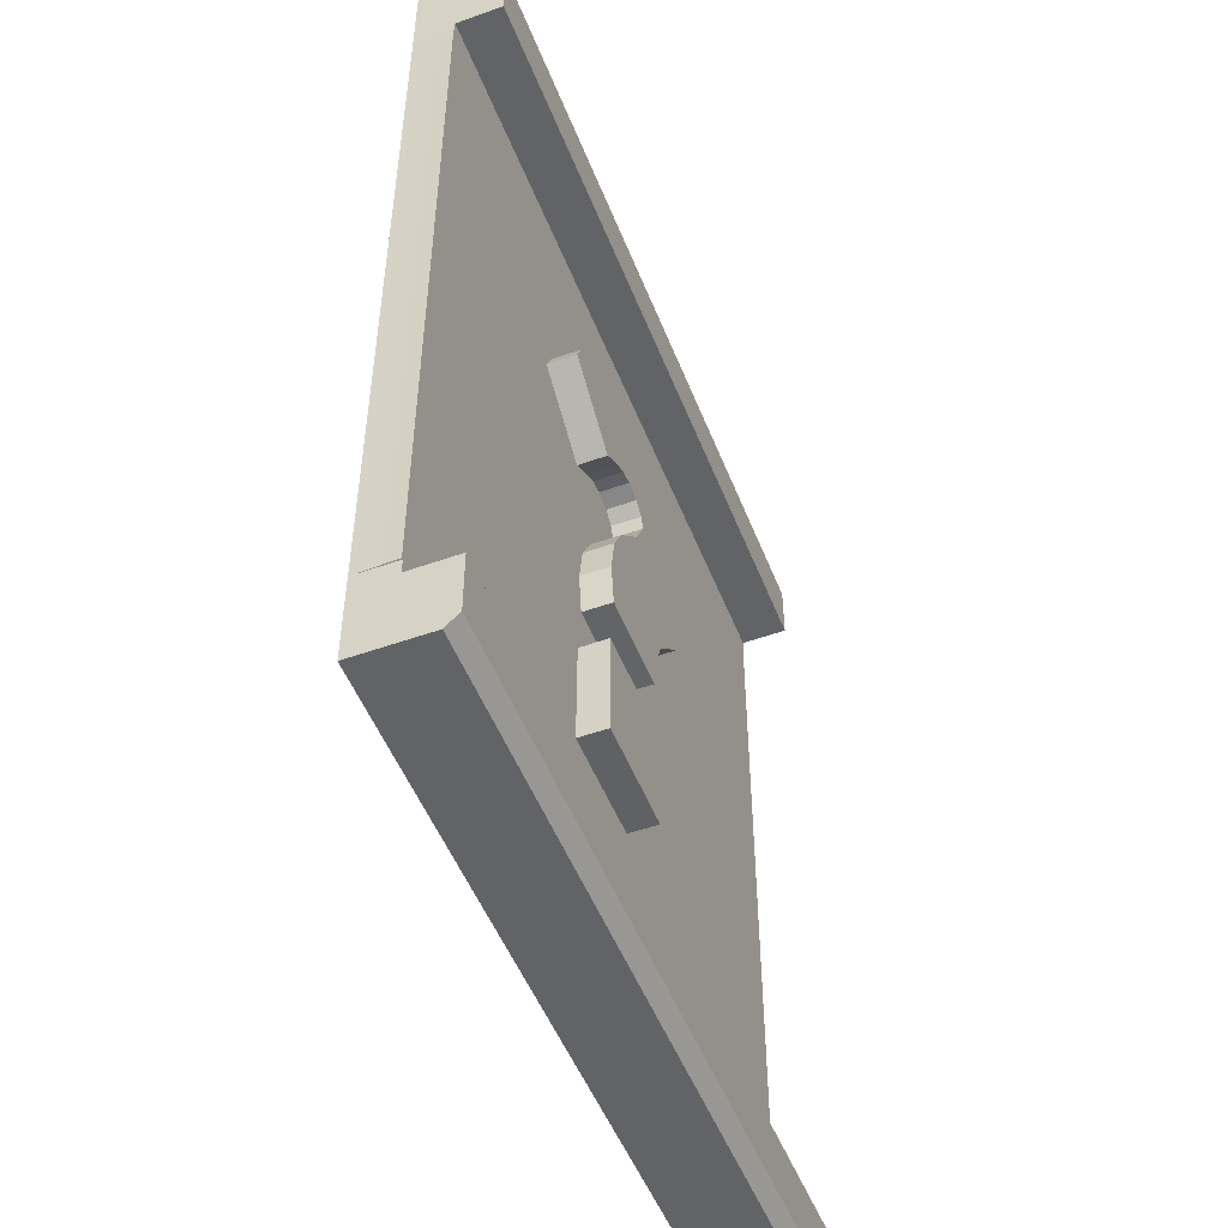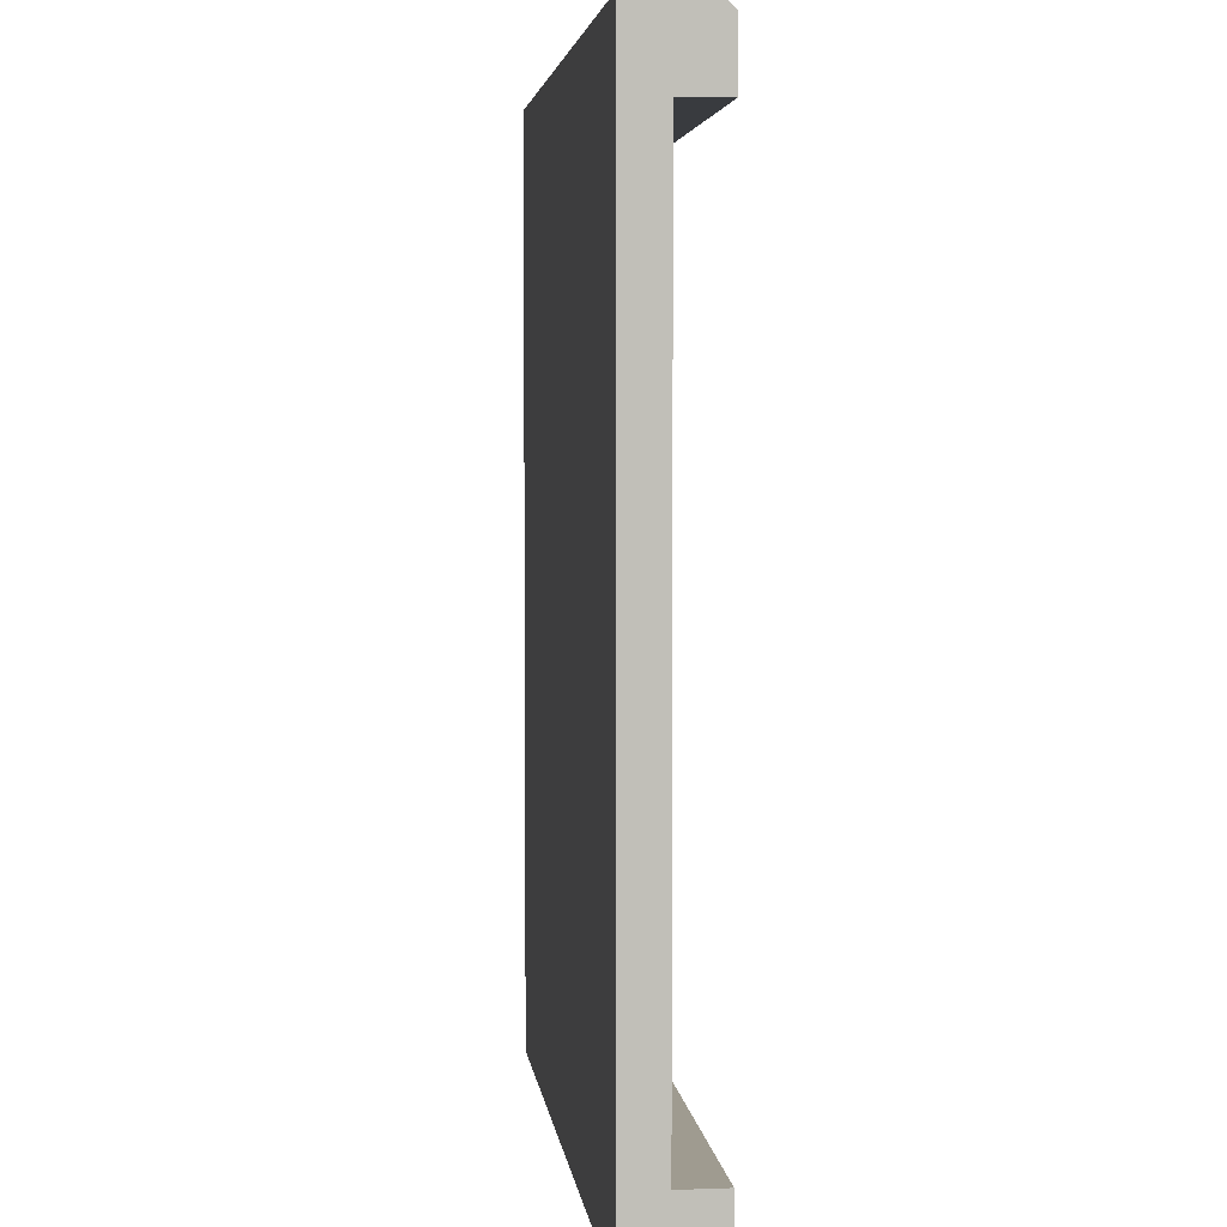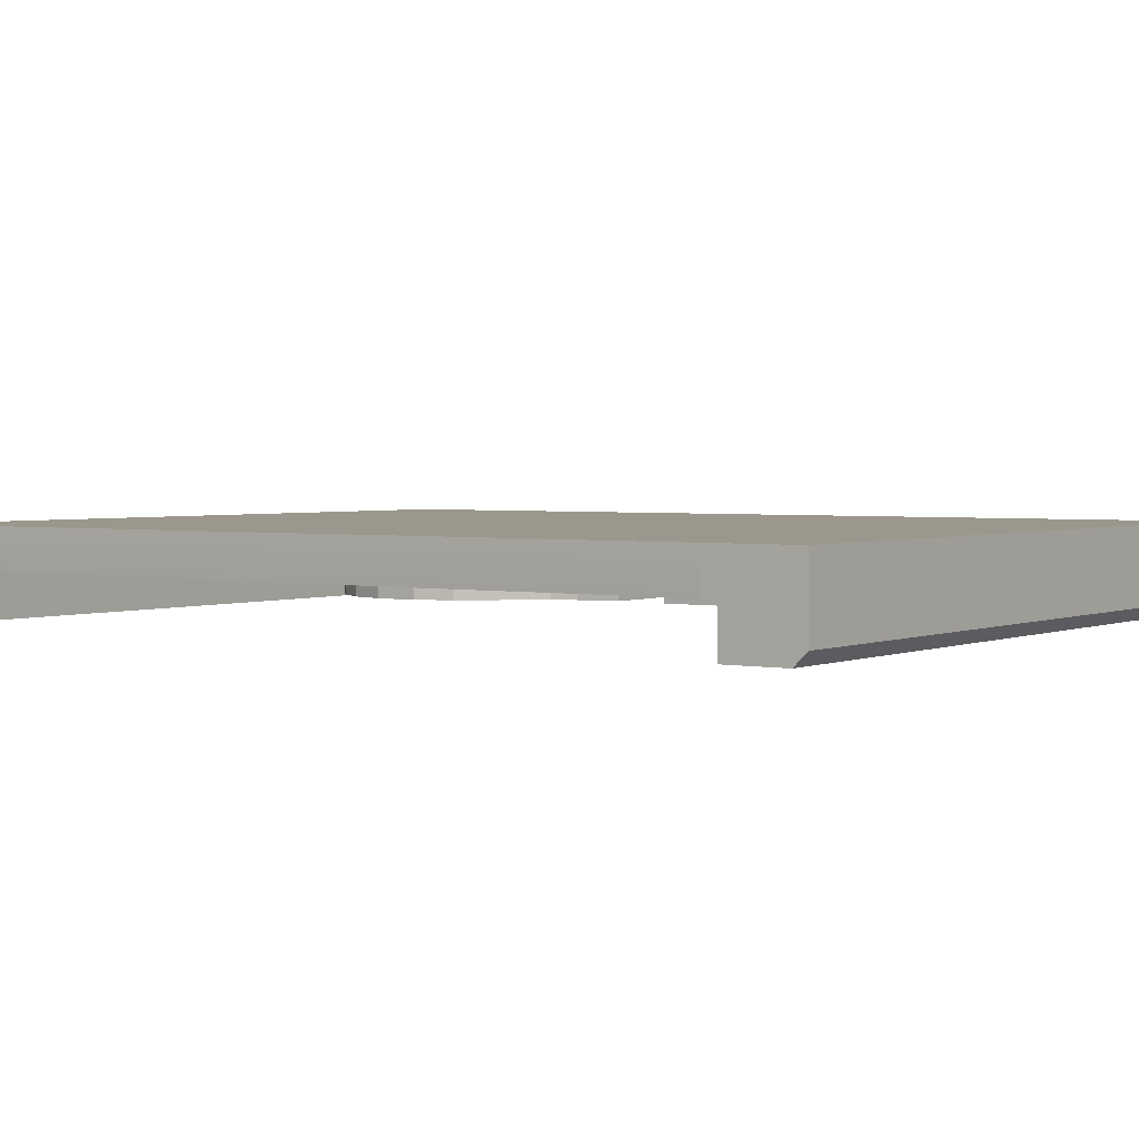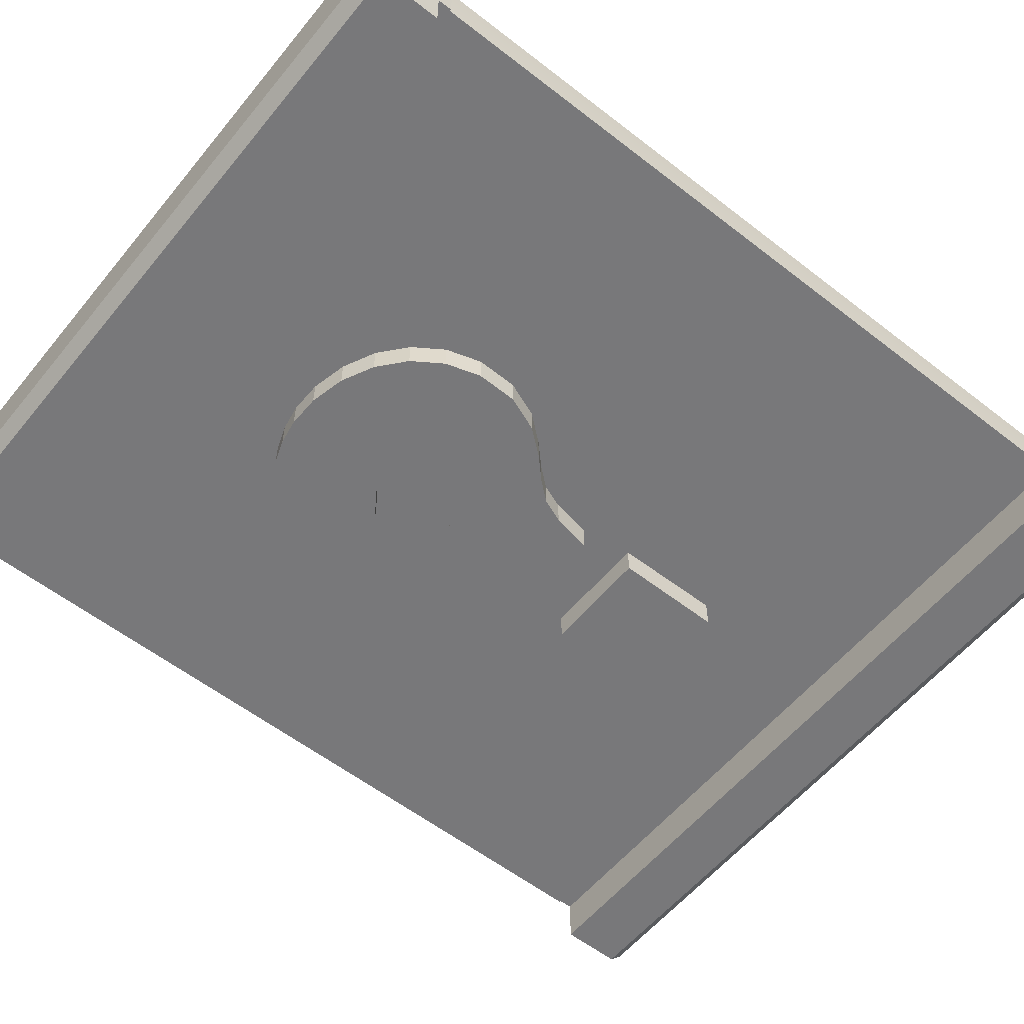
<metadata>
{"format":"obj","ext":"obj","renderer":"f3d","projection":"perspective","resolution":1024,"background":"white","views":[{"elev":-51.0,"azim":111.2,"up":"+Y"},{"elev":4.1,"azim":83.2,"up":"+Y"},{"elev":2.6,"azim":-55.3,"up":"+Z"},{"elev":-57.6,"azim":-128.9,"up":"+Z"}]}
</metadata>
<code>
g GoldBoxPartB
v -0.0001723 0.005189 -0.0008759
v 0.0006808 0.005189 -0.0008759
v 0.0006808 0.005523 -0.0008759
v 0.0006081 0.005962 -0.0008759
v 0.0004265 0.006307 -0.0008759
v -4.576e-05 0.006843 -0.0008759
v -0.0001933 0.005572 -0.0008759
v -0.0003001 0.007383 -0.0008759
v -0.000339 0.005946 -0.0008759
v -0.000599 0.008535 -0.0008759
v -0.0005737 0.006237 -0.0008759
v -0.0008381 0.006498 -0.0008759
v -0.0008937 0.008286 -0.0008759
v -0.001073 0.006786 -0.0008759
v -0.001108 0.007971 -0.0008759
v -0.001219 0.007157 -0.0008759
v -0.001224 0.007597 -0.0008759
v -0.0002423 0.008709 -0.0008759
v -0.0002036 0.007686 -0.0008759
v 4.068e-05 0.007893 -0.0008759
v 0.000158 0.0088 -0.0008759
v 0.0003651 0.00797 -0.0008759
v 0.0005158 0.008805 -0.0008759
v 0.0006446 0.007921 -0.0008759
v 0.0007939 0.008756 -0.0008759
v 0.0008798 0.007796 -0.0008759
v 0.001049 0.008665 -0.0008759
v 0.001057 0.007628 -0.0008759
v 0.001279 0.008539 -0.0008759
v 0.001482 0.008385 -0.0008759
v 0.001655 0.00821 -0.0008759
v 0.001729 0.008116 -0.0008759
v -0.0002662 0.004155 -0.0008759
v -0.0002662 0.003114 -0.0008759
v 0.0007748 0.003114 -0.0008759
v 0.0007748 0.004155 -0.0008759
v 0.0001587 0.006977 -0.0004083
v -5.601e-05 0.007399 -0.0004083
v -5.601e-05 0.007399 -0.0008759
v 0.0001587 0.006977 -0.0008759
v 0.0005655 0.00769 -0.0004083
v 0.0005655 0.00769 -0.0008759
v 0.0003725 0.007725 -0.0008759
v 0.0003725 0.007725 -0.0004083
v 0.0005655 0.00769 -0.0004083
v 0.0007368 0.007598 -0.0004083
v 0.0007368 0.007598 -0.0008759
v 0.0005655 0.00769 -0.0008759
v -0.0005506 0.005824 -0.0004083
v -0.0005506 0.005824 -0.0008759
v -0.000755 0.006072 -0.0008759
v -0.000755 0.006072 -0.0004083
v 0.0006279 0.006446 -0.0004083
v 0.0006279 0.006446 -0.0008759
v 0.00084 0.00604 -0.0008759
v 0.00084 0.00604 -0.0004083
v 0.0006279 0.006446 -0.0008759
v 0.0006279 0.006446 -0.0004083
v 0.0001587 0.006977 -0.0004083
v 0.0001587 0.006977 -0.0008759
v 0.000129 0.009042 -0.0004083
v -0.0003235 0.00894 -0.0004083
v -0.0003235 0.00894 -0.0008759
v 0.000129 0.009042 -0.0008759
v 0.001972 0.008083 -0.0004083
v 0.001972 0.008083 -0.0008759
v 0.00104 0.007384 -0.0008759
v 0.00104 0.007384 -0.0004083
v -0.001329 0.008077 -0.0004083
v -0.001329 0.008077 -0.0008759
v -0.001075 0.00845 -0.0008759
v -0.001075 0.00845 -0.0004083
v -1.311e-07 0.00755 -0.0004083
v 0.000151 0.007674 -0.0004083
v 0.000151 0.007674 -0.0008759
v -1.311e-07 0.00755 -0.0008759
v -0.001284 0.006662 -0.0004083
v -0.001284 0.006662 -0.0008759
v -0.001459 0.00711 -0.0008759
v -0.001459 0.00711 -0.0004083
v 0.001838 0.008372 -0.0004083
v 0.001643 0.008569 -0.0004083
v 0.001643 0.008569 -0.0008759
v 0.001838 0.008372 -0.0008759
v 0.0009316 0.004343 -0.0004083
v 0.0009477 0.004328 -0.0008759
v 0.0009477 0.002941 -0.0008759
v 0.0009477 0.002941 -0.0004083
v -0.0004538 0.002957 -0.0004083
v -0.0004392 0.002941 -0.0008759
v -0.0004392 0.004328 -0.0008759
v -0.0004392 0.004328 -0.0004083
v -0.001075 0.00845 -0.0004083
v -0.001075 0.00845 -0.0008759
v -0.0007324 0.00874 -0.0008759
v -0.0007324 0.00874 -0.0004083
v 0.001149 0.008888 -0.0004083
v 0.001149 0.008888 -0.0008759
v 0.001412 0.008744 -0.0008759
v 0.001412 0.008744 -0.0004083
v 0.001838 0.008372 -0.0004083
v 0.001838 0.008372 -0.0008759
v 0.001972 0.008083 -0.0008759
v 0.001972 0.008083 -0.0004083
v 0.0009245 0.005543 -0.0004083
v 0.0009245 0.005543 -0.0008759
v 0.0008537 0.005016 -0.0008759
v 0.0008537 0.005016 -0.0004083
v 0.0008563 0.008993 -0.0004083
v 0.0008563 0.008993 -0.0008759
v 0.001149 0.008888 -0.0008759
v 0.001149 0.008888 -0.0004083
v -1.311e-07 0.00755 -0.0004083
v -1.311e-07 0.00755 -0.0008759
v -5.601e-05 0.007399 -0.0008759
v -5.601e-05 0.007399 -0.0004083
v -0.0004323 0.00552 -0.0004083
v -0.0004323 0.00552 -0.0008759
v -0.0005506 0.005824 -0.0008759
v -0.0005506 0.005824 -0.0004083
v 0.0005352 0.009049 -0.0004083
v 0.000129 0.009042 -0.0004083
v 0.000129 0.009042 -0.0008759
v 0.0005352 0.009049 -0.0008759
v 0.0005352 0.009049 -0.0004083
v 0.0005352 0.009049 -0.0008759
v 0.0008563 0.008993 -0.0008759
v 0.0008563 0.008993 -0.0004083
v 0.000151 0.007674 -0.0008759
v 0.000151 0.007674 -0.0004083
v 0.0003725 0.007725 -0.0004083
v 0.0003725 0.007725 -0.0008759
v -0.0003404 0.005011 -0.0004083
v -0.0003404 0.005011 -0.0008759
v -0.0004323 0.00552 -0.0008759
v -0.0004323 0.00552 -0.0004083
v -0.001019 0.006333 -0.0004083
v -0.001019 0.006333 -0.0008759
v -0.001284 0.006662 -0.0008759
v -0.001284 0.006662 -0.0004083
v -0.001466 0.007632 -0.0004083
v -0.001466 0.007632 -0.0008759
v -0.001329 0.008077 -0.0008759
v -0.001329 0.008077 -0.0004083
v 0.0009477 0.002941 -0.0004083
v 0.0009477 0.002941 -0.0008759
v -0.0004392 0.002941 -0.0008759
v -0.0004538 0.002957 -0.0004083
v -0.001459 0.00711 -0.0004083
v -0.001459 0.00711 -0.0008759
v -0.001466 0.007632 -0.0008759
v -0.001466 0.007632 -0.0004083
v -0.0004392 0.004328 -0.0004083
v -0.0004392 0.004328 -0.0008759
v 0.0009477 0.004328 -0.0008759
v 0.0009316 0.004343 -0.0004083
v 0.00084 0.00604 -0.0004083
v 0.00084 0.00604 -0.0008759
v 0.0009245 0.005543 -0.0008759
v 0.0009245 0.005543 -0.0004083
v -0.0007324 0.00874 -0.0004083
v -0.0007324 0.00874 -0.0008759
v -0.0003235 0.00894 -0.0008759
v -0.0003235 0.00894 -0.0004083
v 0.001412 0.008744 -0.0004083
v 0.001412 0.008744 -0.0008759
v 0.001643 0.008569 -0.0008759
v 0.001643 0.008569 -0.0004083
v 0.0008537 0.005016 -0.0004083
v 0.0008537 0.005016 -0.0008759
v -0.0003404 0.005011 -0.0008759
v -0.0003404 0.005011 -0.0004083
v -0.000755 0.006072 -0.0004083
v -0.000755 0.006072 -0.0008759
v -0.001019 0.006333 -0.0008759
v -0.001019 0.006333 -0.0004083
v 0.0007368 0.007598 -0.0004083
v 0.00104 0.007384 -0.0004083
v 0.00104 0.007384 -0.0008759
v 0.0007368 0.007598 -0.0008759
v 0.00485 0.0009385 -0.001101
v 0.00485 0.0009385 -0.0005108
v -0.00485 0.0009385 -0.0005108
v -0.00485 0.0009385 -0.001101
v 0.00485 0.0009385 -0.0005108
v 0.00485 0.001118 -0.0005108
v -0.00485 0.001118 -0.0005108
v -0.00485 0.0009385 -0.0005108
v 0.00485 1.192e-09 2.98e-10
v 0.00485 1.345e-09 -0.0009368
v -0.00485 1.526e-10 -0.0009368
v -0.00485 8.254e-16 -5.066e-09
v 0.00485 0.0001638 -0.001101
v 0.00485 0.0009385 -0.001101
v -0.00485 0.0009385 -0.001101
v -0.00485 0.0001638 -0.001101
v -0.00485 8.254e-16 -5.066e-09
v 0.00485 0.0009385 7.489e-10
v 0.00485 1.192e-09 2.98e-10
v -0.00485 0.0009385 -4.317e-09
v 0.00485 0.001118 7.782e-10
v -0.00485 0.001118 -4.288e-09
v 0.00485 0.01076 2.051e-09
v -0.00485 0.01076 -3.313e-09
v -0.00485 0.01094 -3.284e-09
v 0.00485 0.01094 2.08e-09
v -0.00485 0.01188 -2.535e-09
v 0.00485 0.01188 2.531e-09
v 0.00485 1.345e-09 -0.0009368
v 0.00485 0.0009385 -0.001101
v 0.00485 0.0001638 -0.001101
v 0.00485 0.0009385 -0.0005108
v 0.00485 0.0009385 7.489e-10
v 0.00485 1.192e-09 2.98e-10
v 0.00485 0.001118 7.782e-10
v 0.00485 0.001118 -0.0005108
v 0.00487 0.01076 -0.0005108
v 0.00487 0.001118 -0.0005108
v 0.00485 0.01076 2.051e-09
v 0.00485 0.01094 -0.0005108
v 0.00485 0.01076 -0.0005108
v 0.00485 0.01094 2.08e-09
v 0.00485 0.01188 -0.0009368
v 0.00485 0.01188 2.531e-09
v 0.00485 0.01094 -0.001101
v 0.00485 0.01171 -0.001101
v -0.00485 0.01188 -0.0009368
v -0.00485 0.01171 -0.001101
v 0.00485 0.01171 -0.001101
v 0.00485 0.01188 -0.0009368
v -0.00485 1.526e-10 -0.0009368
v -0.00485 0.0001638 -0.001101
v -0.00485 0.0009385 -0.001101
v -0.00485 0.0009385 -0.0005108
v -0.00485 0.0009385 -4.317e-09
v -0.00485 8.254e-16 -5.066e-09
v -0.00485 0.001118 -4.288e-09
v -0.00485 0.001118 -0.0005108
v -0.00485 0.01076 -3.313e-09
v -0.00483 0.001118 -0.0005108
v -0.00483 0.01076 -0.0005108
v -0.00485 0.01094 -0.0005108
v -0.00485 0.01076 -0.0005108
v -0.00485 0.01094 -3.284e-09
v -0.00485 0.01188 -0.0009368
v -0.00485 0.01188 -2.535e-09
v -0.00485 0.01094 -0.001101
v -0.00485 0.01171 -0.001101
v 0.00485 0.01094 -0.0005108
v 0.00485 0.01094 -0.001101
v -0.00485 0.01094 -0.001101
v -0.00485 0.01094 -0.0005108
v 0.00485 0.01076 -0.0005108
v 0.00485 0.01094 -0.0005108
v -0.00485 0.01094 -0.0005108
v -0.00485 0.01076 -0.0005108
v 0.00485 0.01188 -0.0009368
v 0.00485 0.01188 2.531e-09
v -0.00485 0.01188 -2.535e-09
v -0.00485 0.01188 -0.0009368
v 0.00485 0.01094 -0.001101
v 0.00485 0.01171 -0.001101
v -0.00485 0.01171 -0.001101
v -0.00485 0.01094 -0.001101
v -0.00483 0.01076 -0.0005108
v -0.00483 0.001118 -0.0005108
v 0.00487 0.001118 -0.0005108
v 0.00487 0.01076 -0.0005108
v -0.00485 1.526e-10 -0.0009368
v 0.00485 1.345e-09 -0.0009368
v 0.00485 0.0001638 -0.001101
v -0.00485 0.0001638 -0.001101
v -0.0005737 0.006237 -0.0008759
v -0.000755 0.006072 -0.0008759
v -0.0005506 0.005824 -0.0008759
v -0.000339 0.005946 -0.0008759
v -0.0008381 0.006498 -0.0008759
v -0.0004323 0.00552 -0.0008759
v -0.001019 0.006333 -0.0008759
v -0.0001933 0.005572 -0.0008759
v -0.001073 0.006786 -0.0008759
v -0.0003404 0.005011 -0.0008759
v -0.001284 0.006662 -0.0008759
v -0.0001723 0.005189 -0.0008759
v -0.001219 0.007157 -0.0008759
v 0.0008537 0.005016 -0.0008759
v -0.001459 0.00711 -0.0008759
v 0.0006808 0.005189 -0.0008759
v -0.001224 0.007597 -0.0008759
v 0.0009245 0.005543 -0.0008759
v -0.001466 0.007632 -0.0008759
v 0.0006808 0.005523 -0.0008759
v -0.001108 0.007971 -0.0008759
v 0.00084 0.00604 -0.0008759
v -0.001329 0.008077 -0.0008759
v 0.0006081 0.005962 -0.0008759
v -0.0008937 0.008286 -0.0008759
v 0.0006279 0.006446 -0.0008759
v -0.001075 0.00845 -0.0008759
v 0.0004265 0.006307 -0.0008759
v -0.000599 0.008535 -0.0008759
v 0.0001587 0.006977 -0.0008759
v -0.0007324 0.00874 -0.0008759
v -4.576e-05 0.006843 -0.0008759
v -0.0002423 0.008709 -0.0008759
v -5.601e-05 0.007399 -0.0008759
v -0.0003235 0.00894 -0.0008759
v -0.0003001 0.007383 -0.0008759
v 0.000158 0.0088 -0.0008759
v -1.311e-07 0.00755 -0.0008759
v 0.000129 0.009042 -0.0008759
v -0.0002036 0.007686 -0.0008759
v 0.0005158 0.008805 -0.0008759
v 0.000151 0.007674 -0.0008759
v 0.0005352 0.009049 -0.0008759
v 4.068e-05 0.007893 -0.0008759
v 0.0007939 0.008756 -0.0008759
v 0.0003725 0.007725 -0.0008759
v 0.0008563 0.008993 -0.0008759
v 0.0003651 0.00797 -0.0008759
v 0.001049 0.008665 -0.0008759
v 0.0005655 0.00769 -0.0008759
v 0.001149 0.008888 -0.0008759
v 0.0006446 0.007921 -0.0008759
v 0.001279 0.008539 -0.0008759
v 0.0007368 0.007598 -0.0008759
v 0.001412 0.008744 -0.0008759
v 0.0008798 0.007796 -0.0008759
v 0.001482 0.008385 -0.0008759
v 0.00104 0.007384 -0.0008759
v 0.001643 0.008569 -0.0008759
v 0.001057 0.007628 -0.0008759
v 0.001655 0.00821 -0.0008759
v 0.001972 0.008083 -0.0008759
v 0.001838 0.008372 -0.0008759
v 0.001729 0.008116 -0.0008759
v -0.0002662 0.004155 -0.0008759
v -0.0004392 0.002941 -0.0008759
v -0.0002662 0.003114 -0.0008759
v -0.0004392 0.004328 -0.0008759
v 0.0009477 0.002941 -0.0008759
v 0.0007748 0.004155 -0.0008759
v 0.0007748 0.003114 -0.0008759
v 0.0009477 0.004328 -0.0008759
g GoldBoxPartB_0
f 3 2 1
f 1 4 3
f 1 5 4
f 1 6 5
f 1 7 6
f 7 8 6
f 7 9 8
f 8 9 10
f 9 11 10
f 11 12 10
f 12 13 10
f 12 14 13
f 14 15 13
f 14 16 15
f 16 17 15
f 8 10 18
f 19 8 18
f 20 19 18
f 20 18 21
f 22 20 21
f 22 21 23
f 24 22 23
f 24 23 25
f 26 24 25
f 26 25 27
f 28 26 27
f 28 27 29
f 28 29 30
f 28 30 31
f 31 32 28
f 35 34 33
f 36 35 33
f 39 38 37
f 40 39 37
f 43 42 41
f 44 43 41
f 47 46 45
f 48 47 45
f 51 50 49
f 52 51 49
f 55 54 53
f 56 55 53
f 59 58 57
f 60 59 57
f 63 62 61
f 64 63 61
f 67 66 65
f 68 67 65
f 71 70 69
f 72 71 69
f 75 74 73
f 76 75 73
f 79 78 77
f 80 79 77
f 83 82 81
f 84 83 81
f 87 86 85
f 88 87 85
f 91 90 89
f 92 91 89
f 95 94 93
f 96 95 93
f 99 98 97
f 100 99 97
f 103 102 101
f 104 103 101
f 107 106 105
f 108 107 105
f 111 110 109
f 112 111 109
f 115 114 113
f 116 115 113
f 119 118 117
f 120 119 117
f 123 122 121
f 124 123 121
f 127 126 125
f 128 127 125
f 131 130 129
f 132 131 129
f 135 134 133
f 136 135 133
f 139 138 137
f 140 139 137
f 143 142 141
f 144 143 141
f 147 146 145
f 148 147 145
f 151 150 149
f 152 151 149
f 155 154 153
f 156 155 153
f 159 158 157
f 160 159 157
f 163 162 161
f 164 163 161
f 167 166 165
f 168 167 165
f 171 170 169
f 172 171 169
f 175 174 173
f 176 175 173
f 179 178 177
f 180 179 177
f 183 182 181
f 184 183 181
f 187 186 185
f 188 187 185
f 191 190 189
f 192 191 189
f 195 194 193
f 196 195 193
f 199 198 197
f 198 200 197
f 198 201 200
f 201 202 200
f 202 201 203
f 204 202 203
f 204 203 205
f 203 206 205
f 205 206 207
f 206 208 207
f 211 210 209
f 210 212 209
f 212 213 209
f 213 214 209
f 215 213 212
f 216 215 212
f 215 218 217
f 219 215 217
f 219 221 220
f 222 219 220
f 222 220 223
f 224 222 223
f 220 225 223
f 225 226 223
f 229 228 227
f 230 229 227
f 233 232 231
f 234 233 231
f 235 234 231
f 236 235 231
f 235 237 234
f 237 238 234
f 240 237 239
f 241 240 239
f 243 239 242
f 239 244 242
f 242 244 245
f 244 246 245
f 247 242 245
f 248 247 245
f 251 250 249
f 252 251 249
f 255 254 253
f 256 255 253
f 259 258 257
f 260 259 257
f 263 262 261
f 264 263 261
f 267 266 265
f 268 267 265
f 271 270 269
f 272 271 269
f 275 274 273
f 276 275 273
f 273 274 277
f 278 275 276
f 274 279 277
f 280 278 276
f 277 279 281
f 282 278 280
f 279 283 281
f 284 282 280
f 281 283 285
f 286 282 284
f 283 287 285
f 288 286 284
f 285 287 289
f 290 286 288
f 287 291 289
f 292 290 288
f 289 291 293
f 294 290 292
f 291 295 293
f 296 294 292
f 293 295 297
f 298 294 296
f 295 299 297
f 300 298 296
f 297 299 301
f 302 298 300
f 299 303 301
f 304 302 300
f 301 303 305
f 306 302 304
f 303 307 305
f 308 306 304
f 305 307 309
f 310 306 308
f 307 311 309
f 312 310 308
f 309 311 313
f 314 310 312
f 311 315 313
f 316 314 312
f 313 315 317
f 318 314 316
f 315 319 317
f 320 318 316
f 317 319 321
f 322 318 320
f 319 323 321
f 324 322 320
f 321 323 325
f 326 322 324
f 323 327 325
f 328 326 324
f 325 327 329
f 330 326 328
f 327 331 329
f 332 330 328
f 329 331 333
f 334 330 332
f 331 335 333
f 336 334 332
f 333 335 336
f 335 334 336
f 339 338 337
f 338 340 337
f 341 338 339
f 337 340 342
f 343 341 339
f 340 344 342
f 344 341 343
f 342 344 343

</code>
